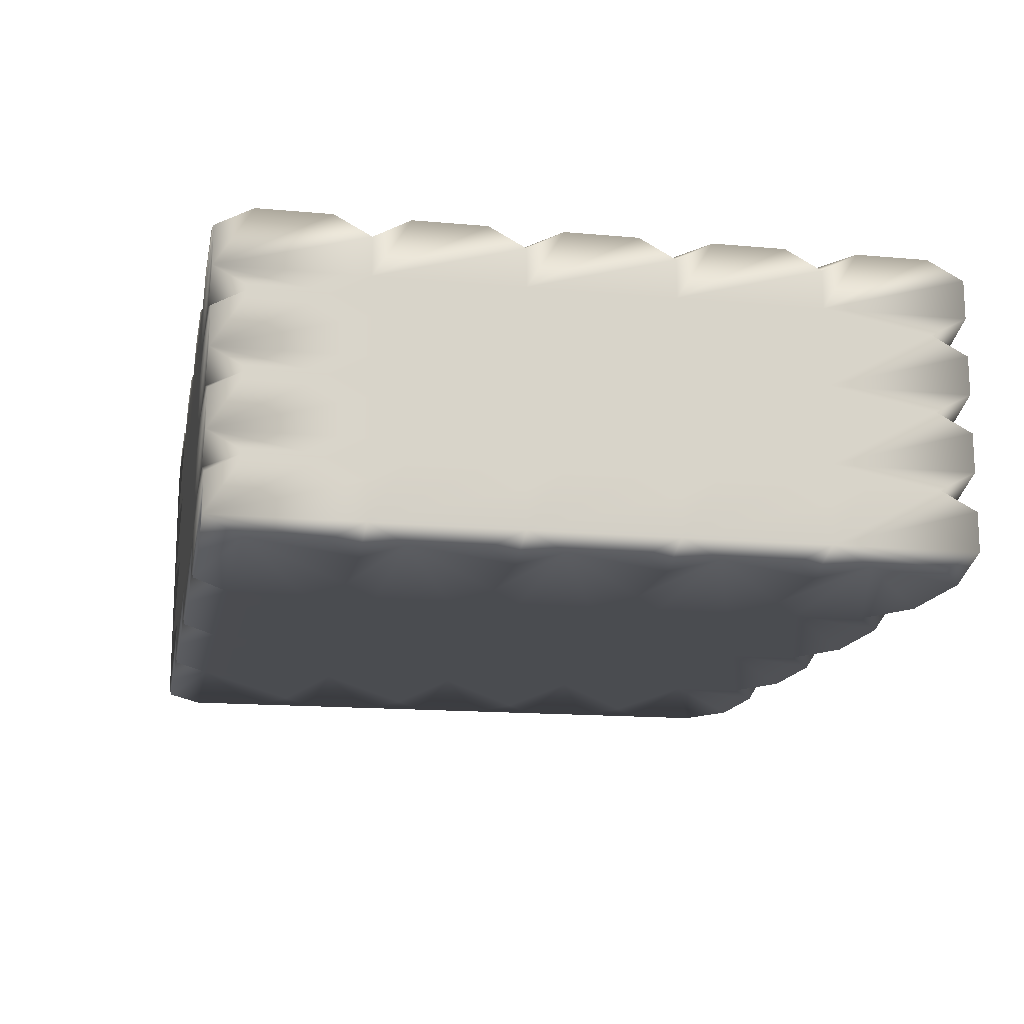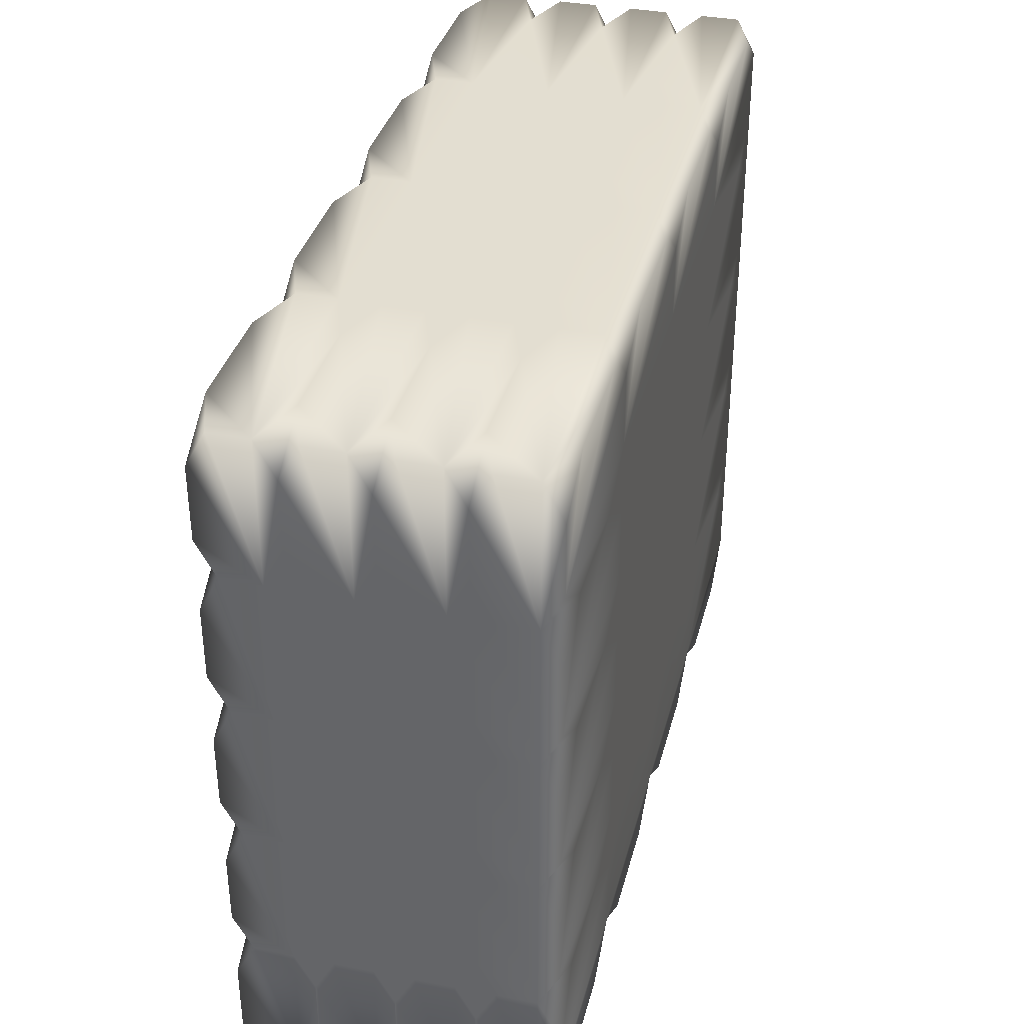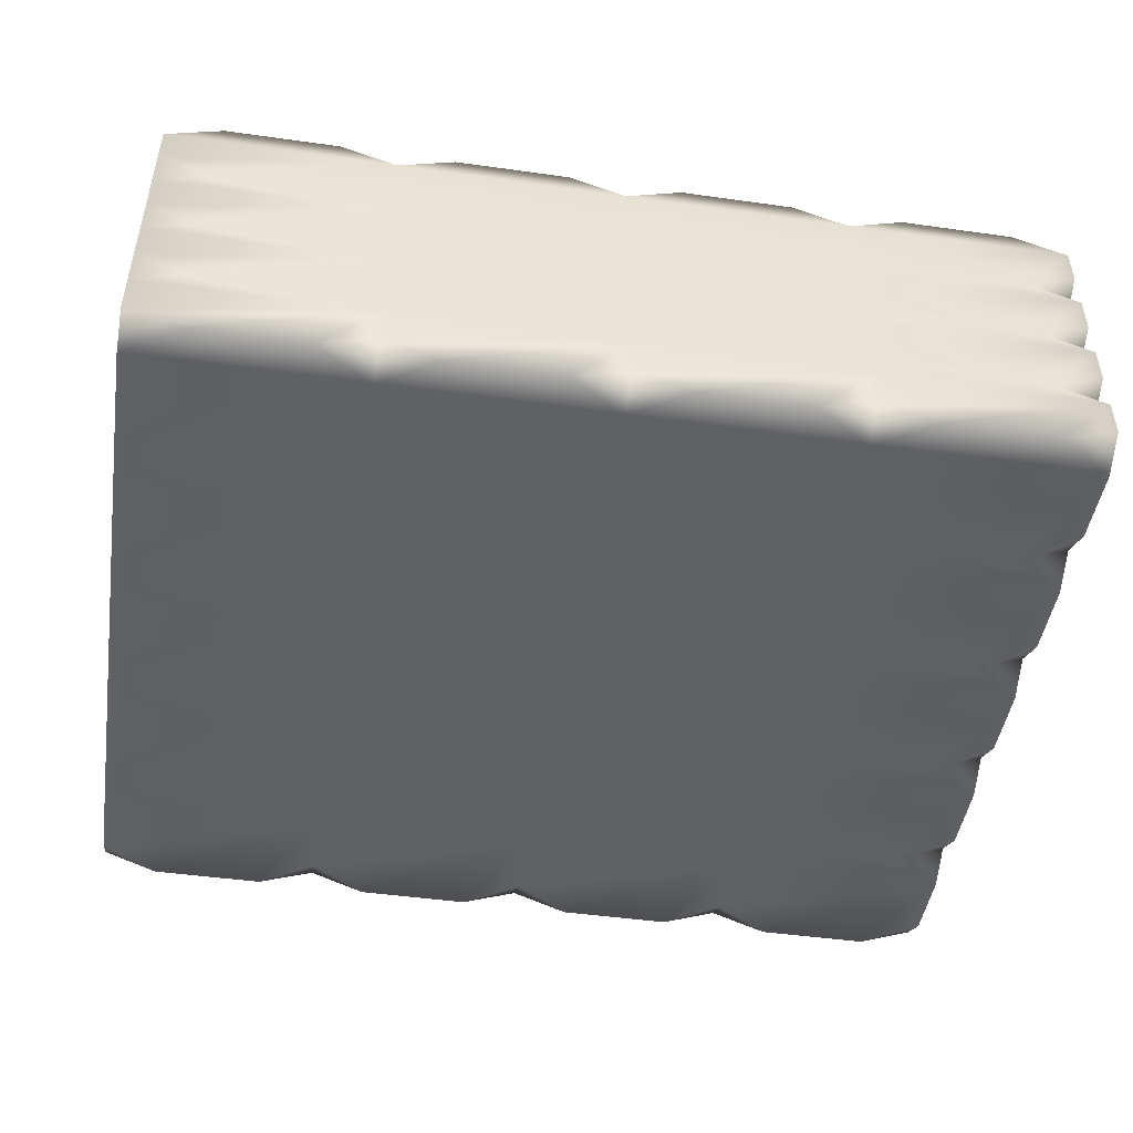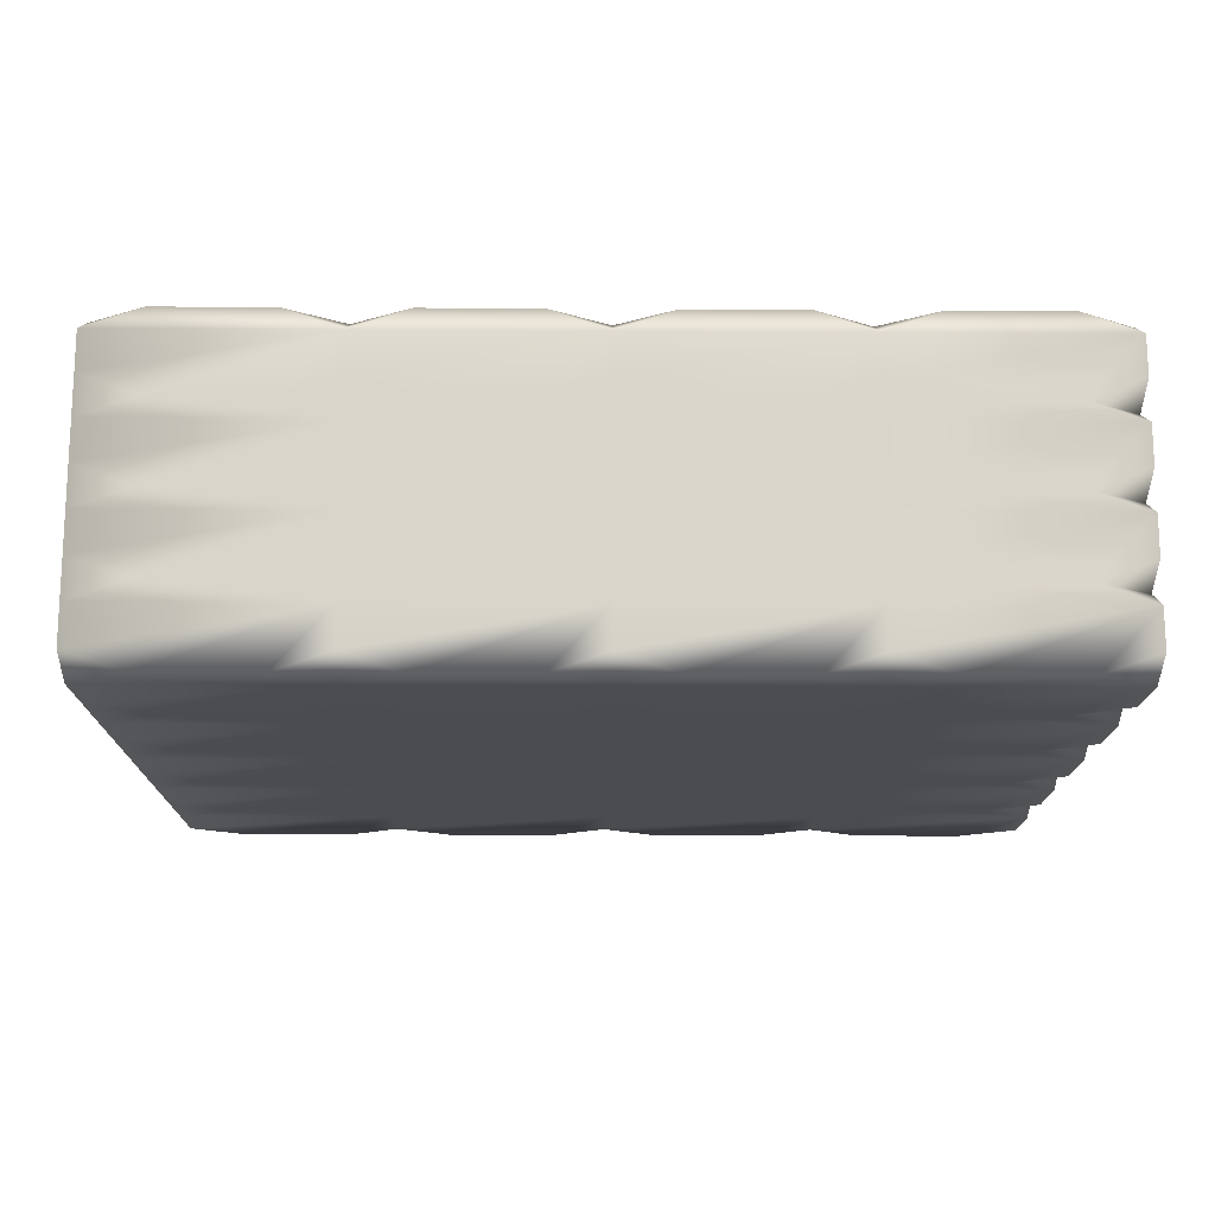
<metadata>
{"format":"obj","ext":"obj","renderer":"f3d","projection":"perspective","resolution":1024,"background":"white","views":[{"elev":-15.0,"azim":-101.1,"up":"+Y"},{"elev":36.0,"azim":-75.7,"up":"+Z"},{"elev":-47.2,"azim":171.0,"up":"+Y"},{"elev":-15.5,"azim":179.3,"up":"+Y"}]}
</metadata>
<code>
g default
v -6.938 0 6
v -4.812 0 6
v -2.688 0 6
v -0.5625 0 6
v 1.562 0 6
v 3.688 0 6
v 5.812 0 6
v 7.938 0 6
v -6.938 1.5 6
v -4.812 1.5 6
v -2.688 1.5 6
v -0.5625 1.5 6
v 1.562 1.5 6
v 3.688 1.5 6
v 5.812 1.5 6
v 7.938 1.5 6
v -6.938 3 6
v -4.812 3 6
v -2.688 3 6
v -0.5625 3 6
v 1.562 3 6
v 3.688 3 6
v 5.812 3 6
v 7.938 3 6
v -6.938 4.5 6
v -4.812 4.5 6
v -2.688 4.5 6
v -0.5625 4.5 6
v 1.562 4.5 6
v 3.688 4.5 6
v 5.812 4.5 6
v 7.938 4.5 6
v -6.938 6 6
v -4.812 6 6
v -2.688 6 6
v -0.5625 6 6
v 1.562 6 6
v 3.688 6 6
v 5.812 6 6
v 7.938 6 6
v -6.938 6 3.2
v -4.812 6 3.2
v -2.688 6 3.2
v -0.5625 6 3.2
v 1.562 6 3.2
v 3.688 6 3.2
v 5.812 6 3.2
v 7.938 6 3.2
v -6.938 6 0.4
v -4.812 6 0.4
v -2.688 6 0.4
v -0.5625 6 0.4
v 1.562 6 0.4
v 3.688 6 0.4
v 5.812 6 0.4
v 7.938 6 0.4
v -6.938 6 -2.4
v -4.812 6 -2.4
v -2.688 6 -2.4
v -0.5625 6 -2.4
v 1.562 6 -2.4
v 3.688 6 -2.4
v 5.812 6 -2.4
v 7.938 6 -2.4
v -6.938 6 -5.2
v -4.812 6 -5.2
v -2.688 6 -5.2
v -0.5625 6 -5.2
v 1.562 6 -5.2
v 3.688 6 -5.2
v 5.812 6 -5.2
v 7.938 6 -5.2
v -6.938 6 -8
v -4.812 6 -8
v -2.688 6 -8
v -0.5625 6 -8
v 1.562 6 -8
v 3.688 6 -8
v 5.812 6 -8
v 7.938 6 -8
v -6.938 4.5 -8
v -4.812 4.5 -8
v -2.688 4.5 -8
v -0.5625 4.5 -8
v 1.562 4.5 -8
v 3.688 4.5 -8
v 5.812 4.5 -8
v 7.938 4.5 -8
v -6.938 3 -8
v -4.812 3 -8
v -2.688 3 -8
v -0.5625 3 -8
v 1.562 3 -8
v 3.688 3 -8
v 5.812 3 -8
v 7.938 3 -8
v -6.938 1.5 -8
v -4.812 1.5 -8
v -2.688 1.5 -8
v -0.5625 1.5 -8
v 1.562 1.5 -8
v 3.688 1.5 -8
v 5.812 1.5 -8
v 7.938 1.5 -8
v -6.938 0 -8
v -4.812 0 -8
v -2.688 0 -8
v -0.5625 0 -8
v 1.562 0 -8
v 3.688 0 -8
v 5.812 0 -8
v 7.938 0 -8
v -6.938 0 -5.2
v -4.812 0 -5.2
v -2.688 0 -5.2
v -0.5625 0 -5.2
v 1.562 0 -5.2
v 3.688 0 -5.2
v 5.812 0 -5.2
v 7.938 0 -5.2
v -6.938 0 -2.4
v -4.812 0 -2.4
v -2.688 0 -2.4
v -0.5625 0 -2.4
v 1.562 0 -2.4
v 3.688 0 -2.4
v 5.812 0 -2.4
v 7.938 0 -2.4
v -6.938 0 0.4
v -4.812 0 0.4
v -2.688 0 0.4
v -0.5625 0 0.4
v 1.562 0 0.4
v 3.688 0 0.4
v 5.812 0 0.4
v 7.938 0 0.4
v -6.938 0 3.2
v -4.812 0 3.2
v -2.688 0 3.2
v -0.5625 0 3.2
v 1.562 0 3.2
v 3.688 0 3.2
v 5.812 0 3.2
v 7.938 0 3.2
v -8 0.375 6
v -8 1.125 6
v -3.75 0.375 6
v -3.75 1.125 6
v 0.5 0.375 6
v 0.5 1.125 6
v 4.75 0.375 6
v 4.75 1.125 6
v 9 0.375 6
v 9 1.125 6
v -8 1.875 6
v -8 2.625 6
v -3.75 1.875 6
v -3.75 2.625 6
v 0.5 1.875 6
v 0.5 2.625 6
v 4.75 1.875 6
v 4.75 2.625 6
v 9 1.875 6
v 9 2.625 6
v -8 3.375 6
v -8 4.125 6
v -3.75 3.375 6
v -3.75 4.125 6
v 0.5 3.375 6
v 0.5 4.125 6
v 4.75 3.375 6
v 4.75 4.125 6
v 9 3.375 6
v 9 4.125 6
v -8 4.875 6
v -8 5.625 6
v -3.75 4.875 6
v -3.75 5.625 6
v 0.5 4.875 6
v 0.5 5.625 6
v 4.75 4.875 6
v 4.75 5.625 6
v 9 4.875 6
v 9 5.625 6
v -8 6 5.3
v -8 6 3.9
v -3.75 6 5.3
v -3.75 6 3.9
v 0.5 6 5.3
v 0.5 6 3.9
v 4.75 6 5.3
v 4.75 6 3.9
v 9 6 5.3
v 9 6 3.9
v -8 6 2.5
v -8 6 1.1
v -3.75 6 2.5
v -3.75 6 1.1
v 0.5 6 2.5
v 0.5 6 1.1
v 4.75 6 2.5
v 4.75 6 1.1
v 9 6 2.5
v 9 6 1.1
v -8 6 -0.3
v -8 6 -1.7
v -3.75 6 -0.3
v -3.75 6 -1.7
v 0.5 6 -0.3
v 0.5 6 -1.7
v 4.75 6 -0.3
v 4.75 6 -1.7
v 9 6 -0.3
v 9 6 -1.7
v -8 6 -3.1
v -8 6 -4.5
v -3.75 6 -3.1
v -3.75 6 -4.5
v 0.5 6 -3.1
v 0.5 6 -4.5
v 4.75 6 -3.1
v 4.75 6 -4.5
v 9 6 -3.1
v 9 6 -4.5
v -8 6 -5.9
v -8 6 -7.3
v -3.75 6 -5.9
v -3.75 6 -7.3
v 0.5 6 -5.9
v 0.5 6 -7.3
v 4.75 6 -5.9
v 4.75 6 -7.3
v 9 6 -5.9
v 9 6 -7.3
v -8 5.625 -8
v -8 4.875 -8
v -3.75 5.625 -8
v -3.75 4.875 -8
v 0.5 5.625 -8
v 0.5 4.875 -8
v 4.75 5.625 -8
v 4.75 4.875 -8
v 9 5.625 -8
v 9 4.875 -8
v -8 4.125 -8
v -8 3.375 -8
v -3.75 4.125 -8
v -3.75 3.375 -8
v 0.5 4.125 -8
v 0.5 3.375 -8
v 4.75 4.125 -8
v 4.75 3.375 -8
v 9 4.125 -8
v 9 3.375 -8
v -8 2.625 -8
v -8 1.875 -8
v -3.75 2.625 -8
v -3.75 1.875 -8
v 0.5 2.625 -8
v 0.5 1.875 -8
v 4.75 2.625 -8
v 4.75 1.875 -8
v 9 2.625 -8
v 9 1.875 -8
v -8 1.125 -8
v -8 0.375 -8
v -3.75 1.125 -8
v -3.75 0.375 -8
v 0.5 1.125 -8
v 0.5 0.375 -8
v 4.75 1.125 -8
v 4.75 0.375 -8
v 9 1.125 -8
v 9 0.375 -8
v -8 0 -7.3
v -8 0 -5.9
v -3.75 0 -7.3
v -3.75 0 -5.9
v 0.5 0 -7.3
v 0.5 0 -5.9
v 4.75 0 -7.3
v 4.75 0 -5.9
v 9 0 -7.3
v 9 0 -5.9
v -8 0 -4.5
v -8 0 -3.1
v -3.75 0 -4.5
v -3.75 0 -3.1
v 0.5 0 -4.5
v 0.5 0 -3.1
v 4.75 0 -4.5
v 4.75 0 -3.1
v 9 0 -4.5
v 9 0 -3.1
v -8 0 -1.7
v -8 0 -0.3
v -3.75 0 -1.7
v -3.75 0 -0.3
v 0.5 0 -1.7
v 0.5 0 -0.3
v 4.75 0 -1.7
v 4.75 0 -0.3
v 9 0 -1.7
v 9 0 -0.3
v -8 0 1.1
v -8 0 2.5
v -3.75 0 1.1
v -3.75 0 2.5
v 0.5 0 1.1
v 0.5 0 2.5
v 4.75 0 1.1
v 4.75 0 2.5
v 9 0 1.1
v 9 0 2.5
v -8 0 3.9
v -8 0 5.3
v -3.75 0 3.9
v -3.75 0 5.3
v 0.5 0 3.9
v 0.5 0 5.3
v 4.75 0 3.9
v 4.75 0 5.3
v 9 0 3.9
v 9 0 5.3
v 9 1.5 -7.3
v 9 1.5 -5.9
v 9 1.5 -4.5
v 9 1.5 -3.1
v 9 1.5 -1.7
v 9 1.5 -0.3
v 9 1.5 1.1
v 9 1.5 2.5
v 9 1.5 3.9
v 9 1.5 5.3
v 9 3 -7.3
v 9 3 -5.9
v 9 3 -4.5
v 9 3 -3.1
v 9 3 -1.7
v 9 3 -0.3
v 9 3 1.1
v 9 3 2.5
v 9 3 3.9
v 9 3 5.3
v 9 4.5 -7.3
v 9 4.5 -5.9
v 9 4.5 -4.5
v 9 4.5 -3.1
v 9 4.5 -1.7
v 9 4.5 -0.3
v 9 4.5 1.1
v 9 4.5 2.5
v 9 4.5 3.9
v 9 4.5 5.3
v 9 0.375 -5.2
v 9 1.125 -5.2
v 9 0.375 -2.4
v 9 1.125 -2.4
v 9 0.375 0.4
v 9 1.125 0.4
v 9 0.375 3.2
v 9 1.125 3.2
v 9 1.875 -5.2
v 9 2.625 -5.2
v 9 1.875 -2.4
v 9 2.625 -2.4
v 9 1.875 0.4
v 9 2.625 0.4
v 9 1.875 3.2
v 9 2.625 3.2
v 9 3.375 -5.2
v 9 4.125 -5.2
v 9 3.375 -2.4
v 9 4.125 -2.4
v 9 3.375 0.4
v 9 4.125 0.4
v 9 3.375 3.2
v 9 4.125 3.2
v 9 4.875 -5.2
v 9 5.625 -5.2
v 9 4.875 -2.4
v 9 5.625 -2.4
v 9 4.875 0.4
v 9 5.625 0.4
v 9 4.875 3.2
v 9 5.625 3.2
v -8 1.5 -7.3
v -8 1.5 -5.9
v -8 1.5 -4.5
v -8 1.5 -3.1
v -8 1.5 -1.7
v -8 1.5 -0.3
v -8 1.5 1.1
v -8 1.5 2.5
v -8 1.5 3.9
v -8 1.5 5.3
v -8 3 -7.3
v -8 3 -5.9
v -8 3 -4.5
v -8 3 -3.1
v -8 3 -1.7
v -8 3 -0.3
v -8 3 1.1
v -8 3 2.5
v -8 3 3.9
v -8 3 5.3
v -8 4.5 -7.3
v -8 4.5 -5.9
v -8 4.5 -4.5
v -8 4.5 -3.1
v -8 4.5 -1.7
v -8 4.5 -0.3
v -8 4.5 1.1
v -8 4.5 2.5
v -8 4.5 3.9
v -8 4.5 5.3
v -8 0.375 -5.2
v -8 1.125 -5.2
v -8 0.375 -2.4
v -8 1.125 -2.4
v -8 0.375 0.4
v -8 1.125 0.4
v -8 0.375 3.2
v -8 1.125 3.2
v -8 1.875 -5.2
v -8 2.625 -5.2
v -8 1.875 -2.4
v -8 2.625 -2.4
v -8 1.875 0.4
v -8 2.625 0.4
v -8 1.875 3.2
v -8 2.625 3.2
v -8 3.375 -5.2
v -8 4.125 -5.2
v -8 3.375 -2.4
v -8 4.125 -2.4
v -8 3.375 0.4
v -8 4.125 0.4
v -8 3.375 3.2
v -8 4.125 3.2
v -8 4.875 -5.2
v -8 5.625 -5.2
v -8 4.875 -2.4
v -8 5.625 -2.4
v -8 4.875 0.4
v -8 5.625 0.4
v -8 4.875 3.2
v -8 5.625 3.2
g pCube1
f 145 316 1
f 318 3 147 2
f 396 146 9 155
f 320 5 149 4
f 322 7 151 6
f 324 153 8
f 148 11 157 10
f 406 156 17 165
f 150 13 159 12
f 145 1 2 147 148 10 9 146
f 152 15 161 14
f 147 3 4 149 150 12 11 148
f 334 163 16 154
f 149 5 6 151 152 14 13 150
f 151 7 8 153 154 16 15 152
f 158 19 167 18
f 416 166 25 175
f 160 21 169 20
f 155 9 10 157 158 18 17 156
f 162 23 171 22
f 157 11 12 159 160 20 19 158
f 344 173 24 164
f 159 13 14 161 162 22 21 160
f 161 15 16 163 164 24 23 162
f 168 27 177 26
f 185 176 33
f 170 29 179 28
f 165 17 18 167 168 26 25 166
f 172 31 181 30
f 167 19 20 169 170 28 27 168
f 354 183 32 174
f 169 21 22 171 172 30 29 170
f 171 23 24 173 174 32 31 172
f 178 35 187 34
f 448 186 41 195
f 180 37 189 36
f 175 25 26 177 178 34 33 176
f 182 39 191 38
f 177 27 28 179 180 36 35 178
f 184 193 40
f 179 29 30 181 182 38 37 180
f 181 31 32 183 184 40 39 182
f 188 43 197 42
f 446 196 49 205
f 190 45 199 44
f 185 33 34 187 188 42 41 186
f 192 47 201 46
f 187 35 36 189 190 44 43 188
f 386 203 48 194
f 189 37 38 191 192 46 45 190
f 191 39 40 193 194 48 47 192
f 198 51 207 50
f 444 206 57 215
f 200 53 209 52
f 195 41 42 197 198 50 49 196
f 202 55 211 54
f 197 43 44 199 200 52 51 198
f 384 213 56 204
f 199 45 46 201 202 54 53 200
f 201 47 48 203 204 56 55 202
f 208 59 217 58
f 442 216 65 225
f 210 61 219 60
f 205 49 50 207 208 58 57 206
f 212 63 221 62
f 207 51 52 209 210 60 59 208
f 382 223 64 214
f 209 53 54 211 212 62 61 210
f 211 55 56 213 214 64 63 212
f 218 67 227 66
f 235 226 73
f 220 69 229 68
f 215 57 58 217 218 66 65 216
f 222 71 231 70
f 217 59 60 219 220 68 67 218
f 380 233 72 224
f 219 61 62 221 222 70 69 220
f 221 63 64 223 224 72 71 222
f 228 75 237 74
f 407 236 81 245
f 230 77 239 76
f 225 65 66 227 228 74 73 226
f 232 79 241 78
f 227 67 68 229 230 76 75 228
f 234 243 80
f 229 69 70 231 232 78 77 230
f 231 71 72 233 234 80 79 232
f 238 83 247 82
f 397 246 89 255
f 434 409 441 408
f 240 85 249 84
f 235 73 74 237 238 82 81 236
f 242 87 251 86
f 237 75 76 239 240 84 83 238
f 244 345 253 88
f 239 77 78 241 242 86 85 240
f 241 79 80 243 244 88 87 242
f 248 91 257 90
f 387 256 97 265
f 426 399 433 398
f 250 93 259 92
f 245 81 82 247 248 90 89 246
f 252 95 261 94
f 247 83 84 249 250 92 91 248
f 254 335 263 96
f 249 85 86 251 252 94 93 250
f 251 87 88 253 254 96 95 252
f 258 99 267 98
f 275 266 105
f 418 389 425 388
f 260 101 269 100
f 255 89 90 257 258 98 97 256
f 262 103 271 102
f 257 91 92 259 260 100 99 258
f 264 325 273 104
f 259 93 94 261 262 102 101 260
f 261 95 96 263 264 104 103 262
f 268 107 277 106
f 417 276 113 285
f 270 109 279 108
f 265 97 98 267 268 106 105 266
f 272 111 281 110
f 267 99 100 269 270 108 107 268
f 274 283 112
f 269 101 102 271 272 110 109 270
f 271 103 104 273 274 112 111 272
f 278 115 287 114
f 419 286 121 295
f 280 117 289 116
f 275 105 106 277 278 114 113 276
f 282 119 291 118
f 277 107 108 279 280 116 115 278
f 284 355 293 120
f 279 109 110 281 282 118 117 280
f 356 326 363 327
f 281 111 112 283 284 120 119 282
f 288 123 297 122
f 421 296 129 305
f 290 125 299 124
f 285 113 114 287 288 122 121 286
f 292 127 301 126
f 287 115 116 289 290 124 123 288
f 294 357 303 128
f 289 117 118 291 292 126 125 290
f 291 119 120 293 294 128 127 292
f 298 131 307 130
f 423 306 137 315
f 300 133 309 132
f 295 121 122 297 298 130 129 296
f 302 135 311 134
f 297 123 124 299 300 132 131 298
f 304 359 313 136
f 299 125 126 301 302 134 133 300
f 301 127 128 303 304 136 135 302
f 308 139 317 138
f 310 141 319 140
f 315 137 138 317 318 2 1 316
f 305 129 130 307 308 138 137 306
f 312 143 321 142
f 317 139 140 319 320 4 3 318
f 307 131 132 309 310 140 139 308
f 314 361 323 144
f 319 141 142 321 322 6 5 320
f 309 133 134 311 312 142 141 310
f 321 143 144 323 324 8 7 322
f 311 135 136 313 314 144 143 312
f 355 284 283 274 273 325 326 356
f 364 336 371 337
f 358 328 365 329
f 357 294 293 355 356 327 328 358
f 360 330 367 331
f 359 304 303 357 358 329 330 360
f 362 332 369 333
f 361 314 313 359 360 331 332 362
f 153 324 323 361 362 333 334 154
f 363 326 325 264 263 335 336 364
f 372 346 379 347
f 366 338 373 339
f 365 328 327 363 364 337 338 366
f 368 340 375 341
f 367 330 329 365 366 339 340 368
f 370 342 377 343
f 369 332 331 367 368 341 342 370
f 163 334 333 369 370 343 344 164
f 371 336 335 254 253 345 346 372
f 379 346 345 244 243 234 233 380
f 374 348 381 349
f 373 338 337 371 372 347 348 374
f 381 348 347 379 380 224 223 382
f 376 350 383 351
f 375 340 339 373 374 349 350 376
f 383 350 349 381 382 214 213 384
f 378 352 385 353
f 377 342 341 375 376 351 352 378
f 385 352 351 383 384 204 203 386
f 183 354 353 385 386 194 193 184
f 173 344 343 377 378 353 354 174
f 420 391 427 390
f 266 275 276 417 418 388 387 265
f 422 393 429 392
f 417 285 286 419 420 390 389 418
f 424 395 431 394
f 419 295 296 421 422 392 391 420
f 423 315 316 145 146 396 395 424
f 421 305 306 423 424 394 393 422
f 428 401 435 400
f 256 387 388 425 426 398 397 255
f 430 403 437 402
f 425 389 390 427 428 400 399 426
f 432 405 439 404
f 427 391 392 429 430 402 401 428
f 431 395 396 155 156 406 405 432
f 429 393 394 431 432 404 403 430
f 436 411 443 410
f 236 407 408 441 442 225 226 235
f 246 397 398 433 434 408 407 245
f 438 413 445 412
f 441 409 410 443 444 215 216 442
f 433 399 400 435 436 410 409 434
f 440 415 447 414
f 443 411 412 445 446 205 206 444
f 435 401 402 437 438 412 411 436
f 439 405 406 165 166 416 415 440
f 447 415 416 175 176 185 186 448
f 445 413 414 447 448 195 196 446
f 437 403 404 439 440 414 413 438

</code>
